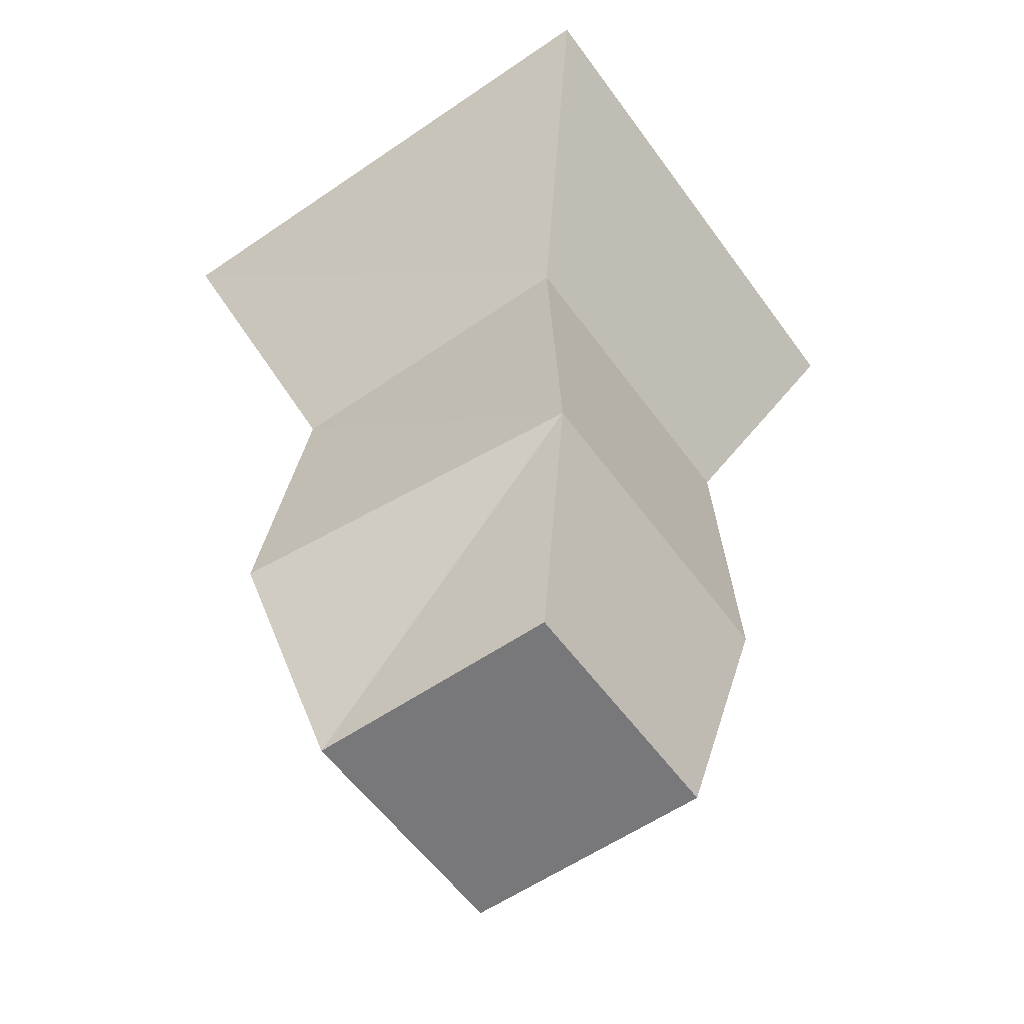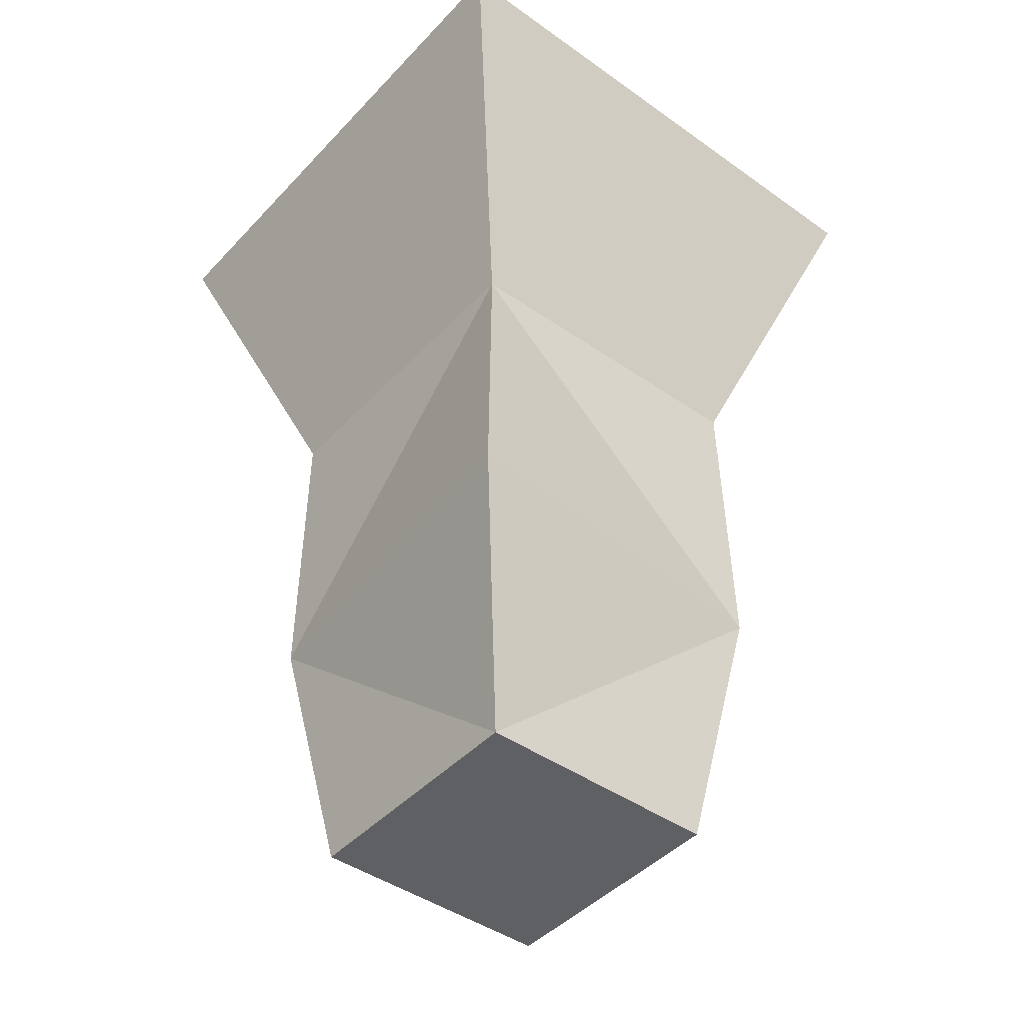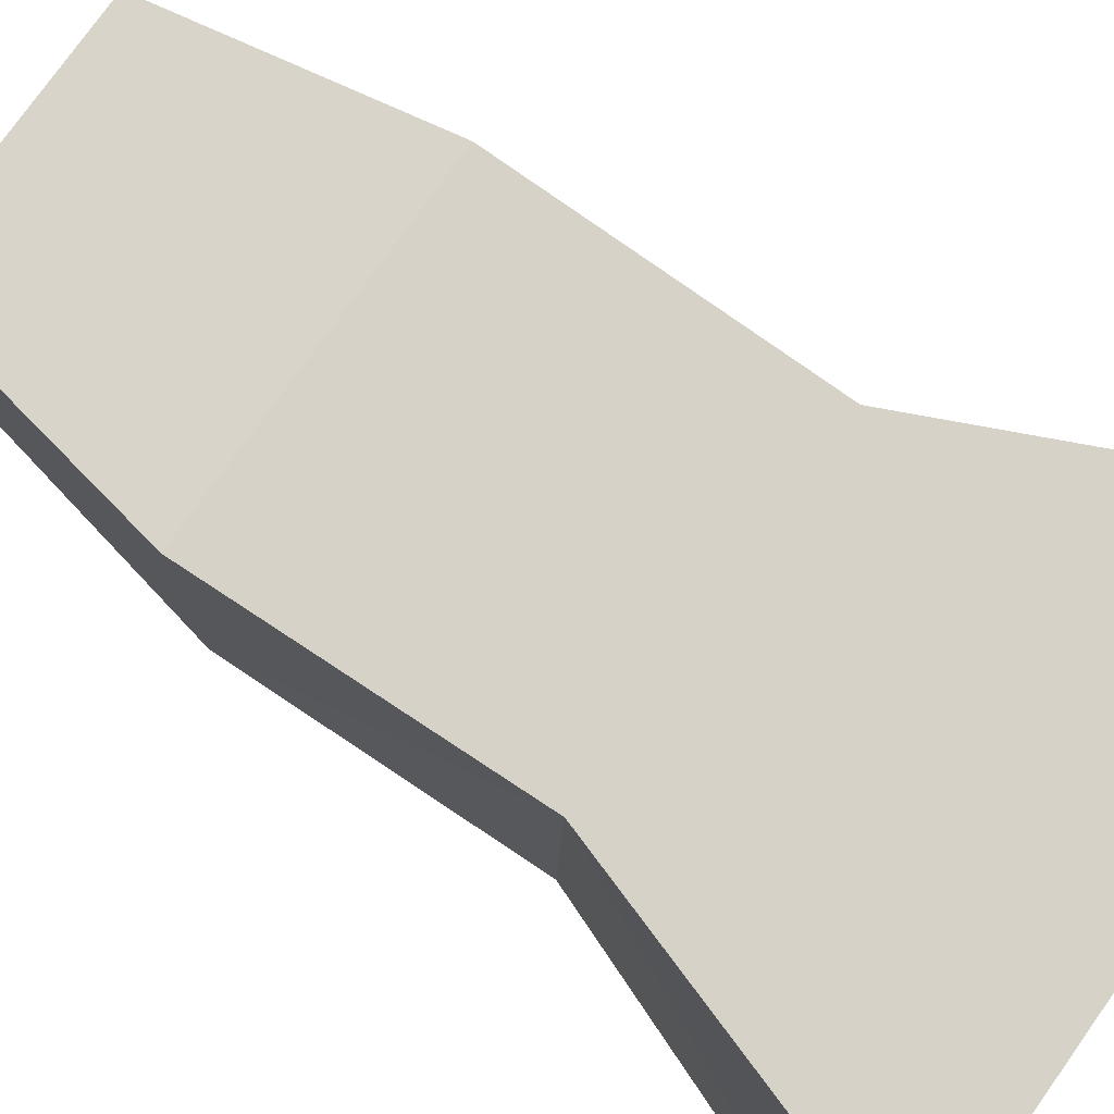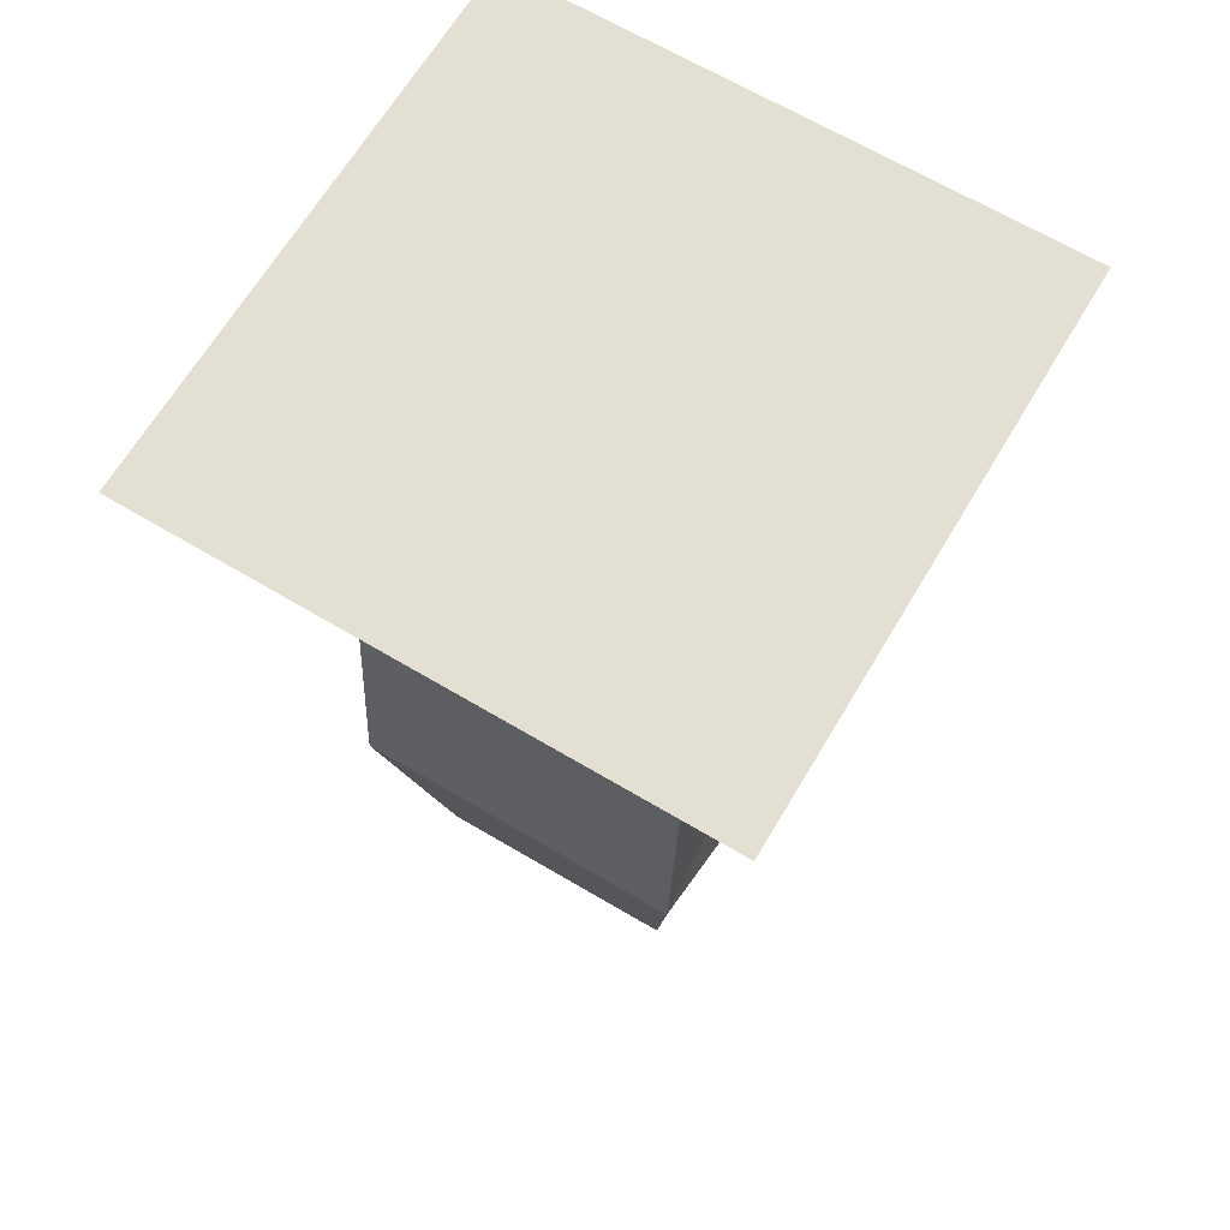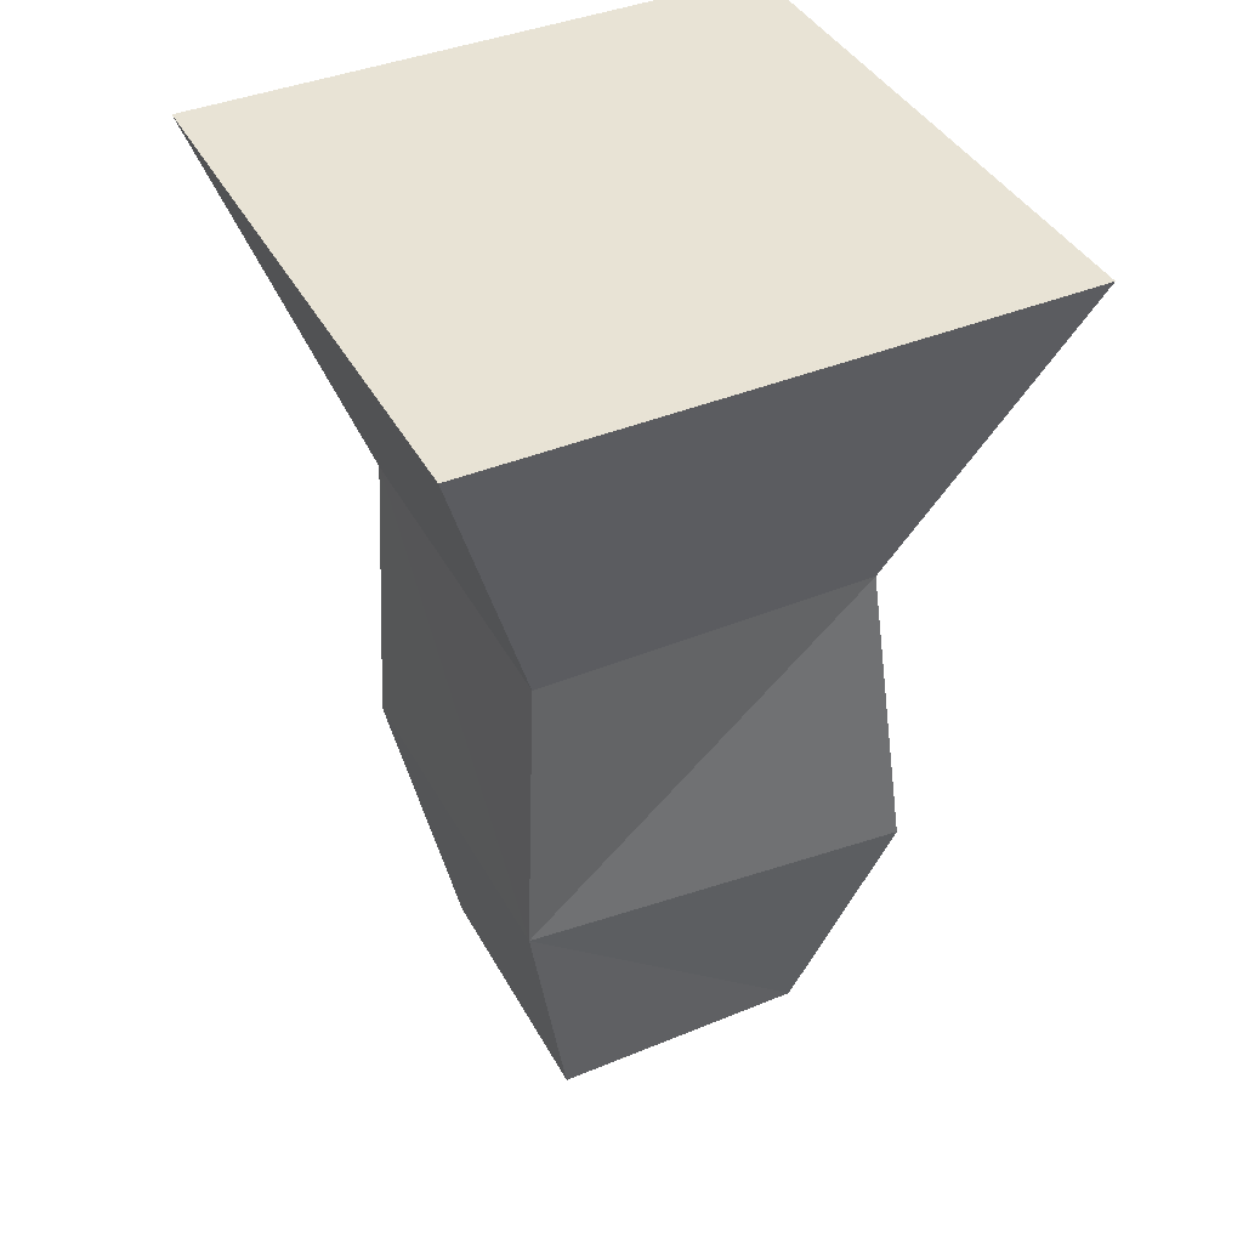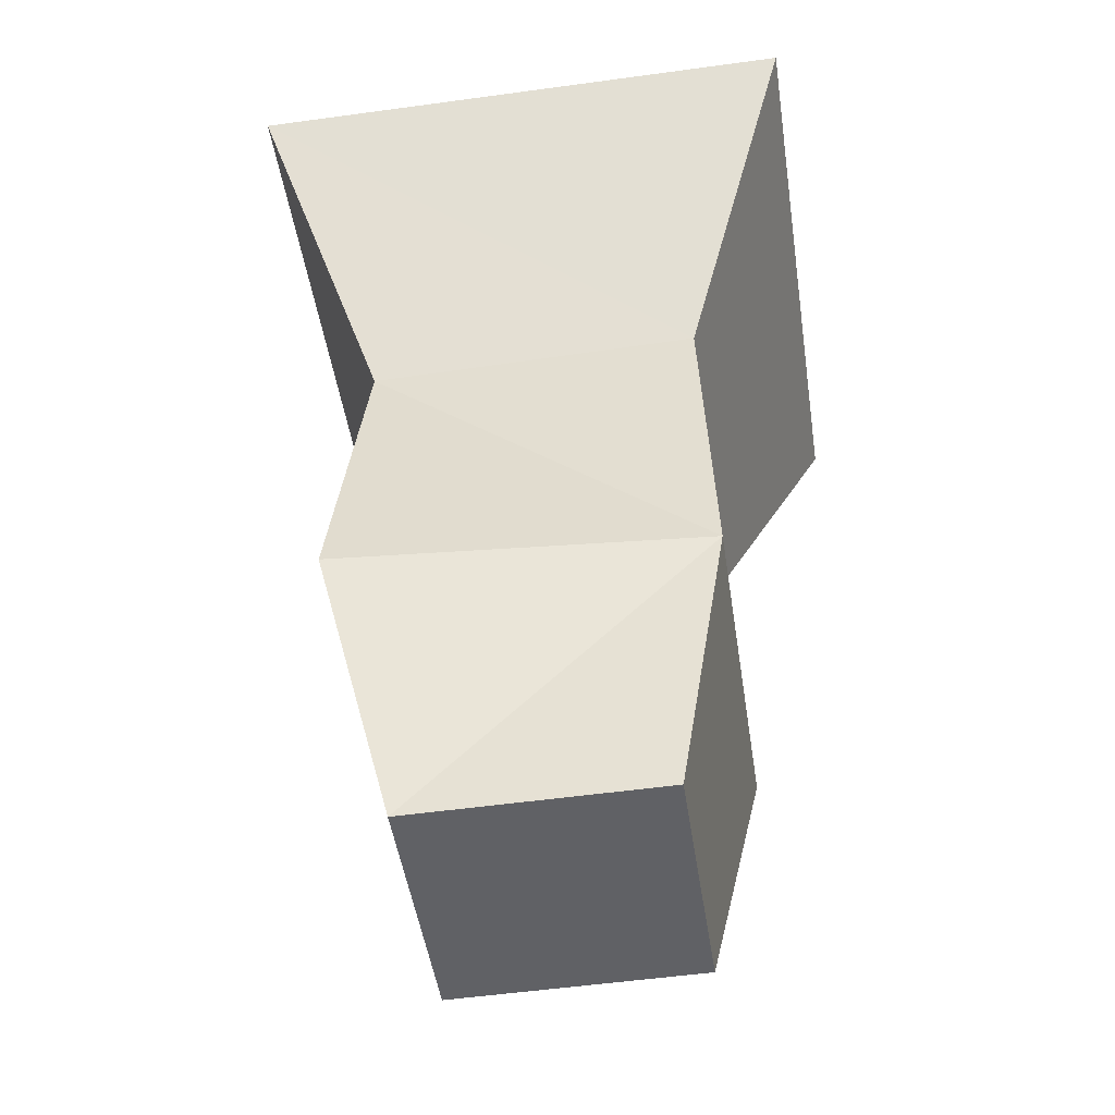
<metadata>
{"format":"obj","ext":"obj","renderer":"f3d","projection":"perspective","resolution":1024,"background":"white","views":[{"elev":-57.0,"azim":125.5,"up":"+Z"},{"elev":-44.5,"azim":50.3,"up":"+Z"},{"elev":77.1,"azim":-54.6,"up":"+Y"},{"elev":66.5,"azim":-59.2,"up":"+Z"},{"elev":41.0,"azim":-26.5,"up":"+Z"},{"elev":-48.7,"azim":98.6,"up":"+Z"}]}
</metadata>
<code>
o Phalanx_distalis_II_Cube.023
v -0.8625 -0.3098 -9.417
v -0.8625 0.5137 -9.417
v -0.6307 -0.0816 -10.75
v -0.633 0.2855 -10.74
v -0.03901 -0.3098 -9.417
v -0.03901 0.5137 -9.417
v -0.2636 -0.0816 -10.75
v -0.266 0.2855 -10.74
v -0.7048 -0.1344 -10.36
v -0.7088 0.3602 -10.35
v -0.166 -0.1782 -10.36
v -0.2141 0.3602 -10.35
v -0.6911 -0.1385 -9.912
v -0.2102 0.3424 -9.902
v -0.6911 0.3424 -9.902
v -0.2102 -0.1385 -9.911
f 9 4 3
f 3 8 7
f 14 5 16
f 6 1 5
f 16 1 13
f 15 6 14
f 4 12 8
f 7 9 3
f 7 12 11
f 15 9 13
f 1 15 13
f 12 15 14
f 9 16 13
f 12 16 11
f 9 10 4
f 3 4 8
f 14 6 5
f 6 2 1
f 16 5 1
f 15 2 6
f 4 10 12
f 7 11 9
f 7 8 12
f 15 10 9
f 1 2 15
f 12 10 15
f 9 11 16
f 12 14 16

</code>
